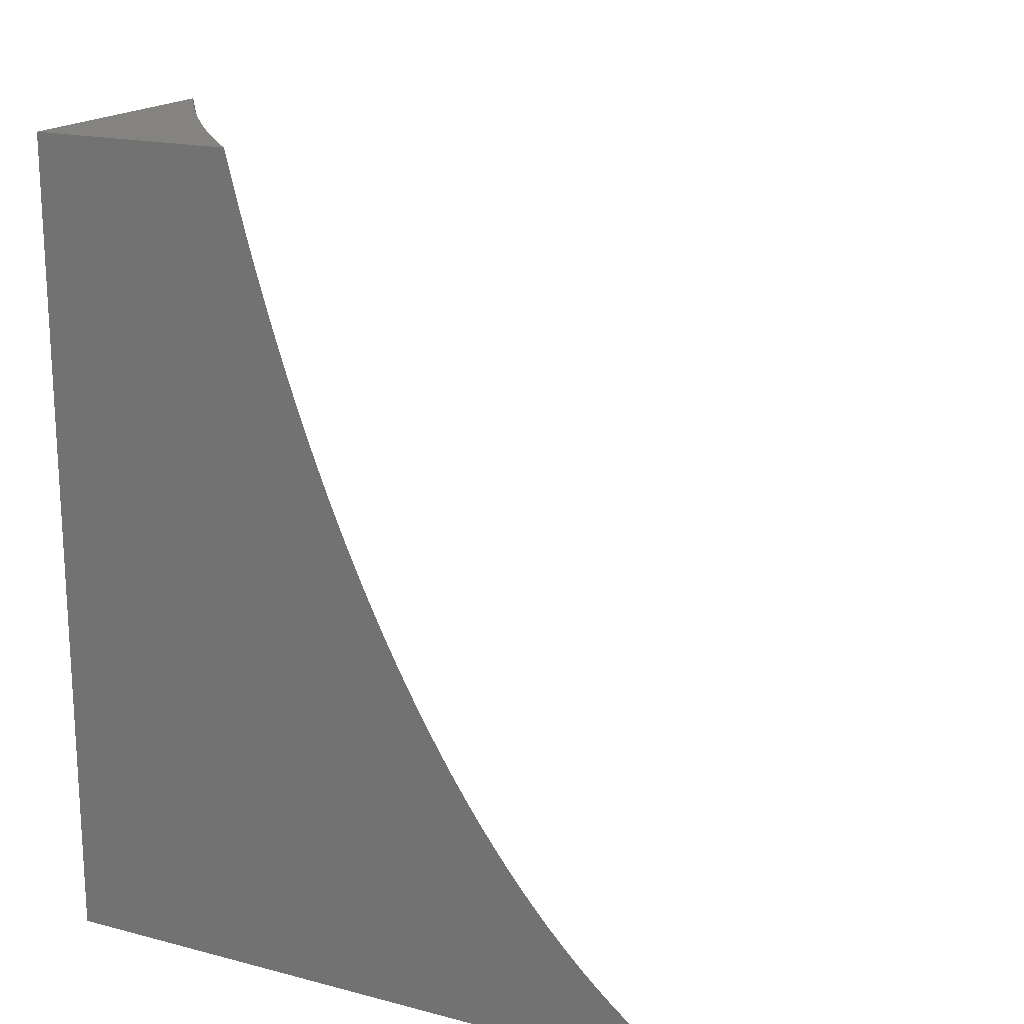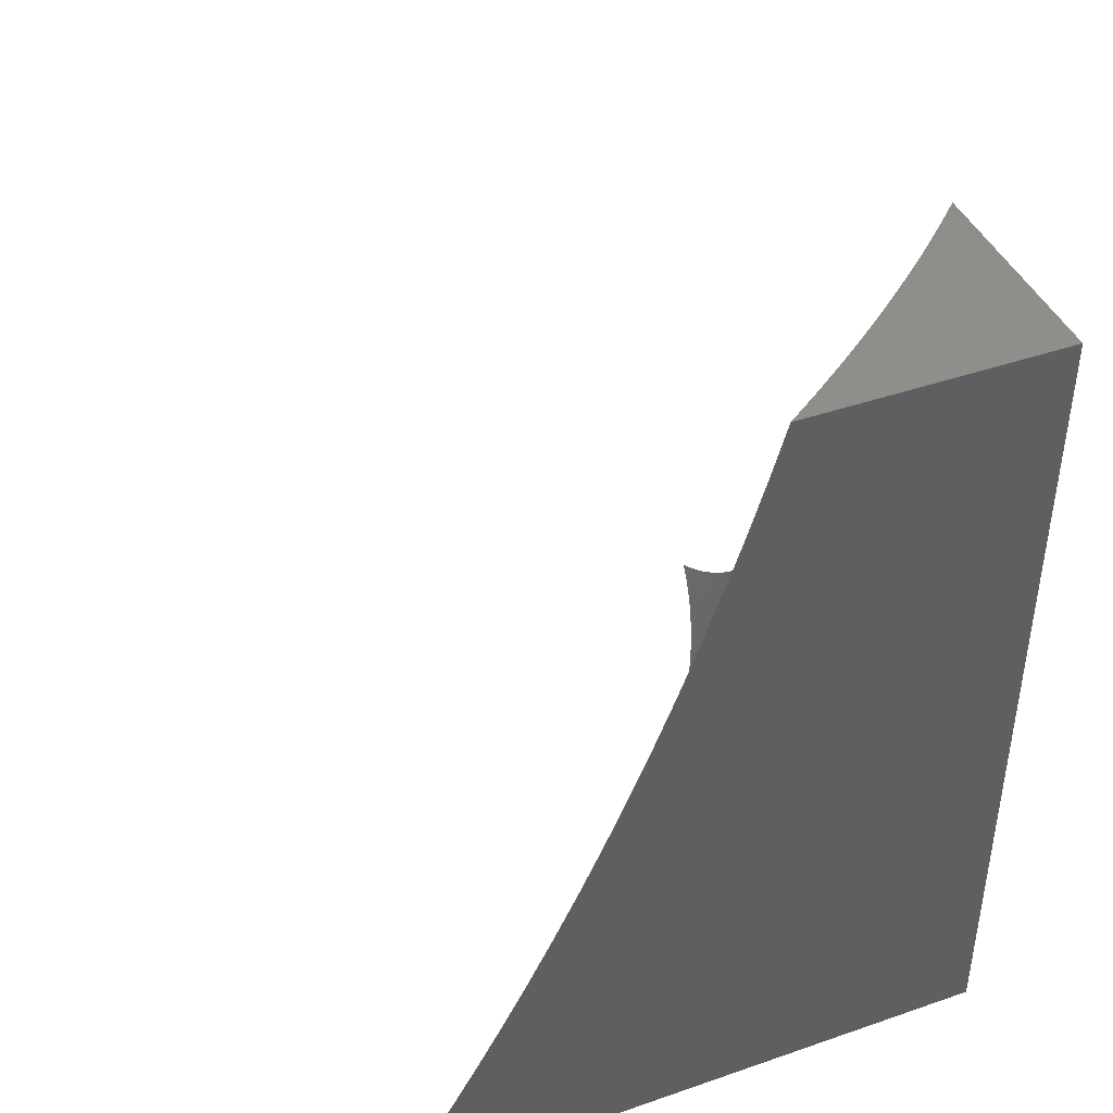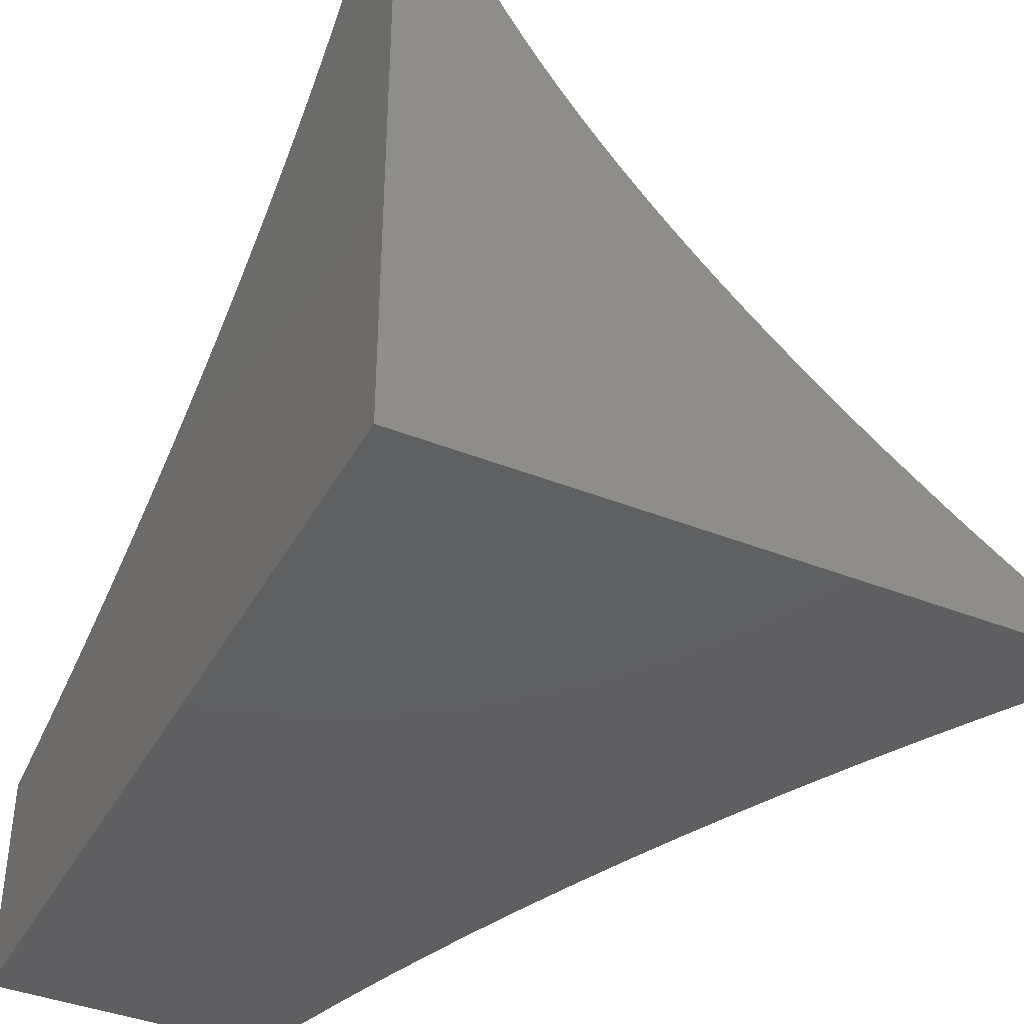
<metadata>
{"format":"stl","ext":"stl","renderer":"f3d","projection":"perspective","resolution":1024,"background":"white","views":[{"elev":18.0,"azim":117.0,"up":"+Z"},{"elev":42.6,"azim":-22.4,"up":"+Z"},{"elev":-39.7,"azim":153.7,"up":"+Y"}]}
</metadata>
<code>
# stl→obj: 346 verts, 688 faces
v 4 -7.167 -2
v 3.99 -7.201 -2
v 4 -7.193 -1.985
v 4 -7.217 -1.969
v 3.978 -7.234 -2
v 4 -7.241 -1.951
v 3.966 -7.267 -2
v 4 -7.264 -1.933
v 3.991 -7.278 -1.939
v 4 -7.286 -1.913
v 3.979 -7.306 -1.939
v 4 -7.308 -1.893
v 3.966 -7.334 -1.939
v 3.994 -7.336 -1.877
v 3.951 -7.361 -1.939
v 3.979 -7.364 -1.877
v 3.964 -7.392 -1.877
v 4 -7.371 -1.826
v 3.991 -7.395 -1.816
v 4 -7.391 -1.801
v 4 -7.411 -1.775
v 3.974 -7.423 -1.816
v 4 -7.431 -1.748
v 3.983 -7.454 -1.754
v 4 -7.45 -1.72
v 4 -7.47 -1.69
v 3.964 -7.483 -1.754
v 3.988 -7.486 -1.691
v 3.968 -7.514 -1.691
v 4 -7.488 -1.66
v 4 -7.507 -1.628
v 3.992 -7.518 -1.629
v 4 -7.525 -1.596
v 3.971 -7.546 -1.629
v 3.993 -7.55 -1.567
v 3.971 -7.578 -1.567
v 4 -7.56 -1.528
v 3.992 -7.582 -1.504
v 4 -7.577 -1.492
v 4 -7.594 -1.455
v 3.968 -7.61 -1.504
v 3.989 -7.614 -1.441
v 3.964 -7.642 -1.441
v 4 -7.626 -1.38
v 3.983 -7.646 -1.378
v 4 -7.641 -1.341
v 3.958 -7.673 -1.378
v 3.976 -7.677 -1.315
v 3.95 -7.704 -1.315
v 3.967 -7.707 -1.252
v 3.94 -7.734 -1.252
v 3.957 -7.738 -1.189
v 3.928 -7.765 -1.189
v 3.943 -7.768 -1.126
v 3.914 -7.796 -1.126
v 3.928 -7.799 -1.063
v 3.897 -7.826 -1.063
v 3.931 -7.811 -1
v 3.894 -7.844 -1
v 3.866 -7.853 -1.063
v 3.856 -7.876 -1
v 3.833 -7.88 -1.063
v 3.816 -7.907 -1
v 3.799 -7.907 -1.063
v 3.775 -7.938 -1
v 3.764 -7.934 -1.063
v 3.728 -7.96 -1.063
v 3.751 -7.93 -1.126
v 3.715 -7.957 -1.126
v 3.736 -7.927 -1.189
v 3.701 -7.953 -1.189
v 3.721 -7.923 -1.252
v 3.685 -7.949 -1.252
v 3.705 -7.918 -1.315
v 3.669 -7.944 -1.315
v 3.688 -7.914 -1.378
v 3.653 -7.94 -1.378
v 3.67 -7.909 -1.441
v 3.635 -7.935 -1.441
v 3.651 -7.904 -1.504
v 3.616 -7.93 -1.504
v 3.632 -7.899 -1.567
v 3.597 -7.925 -1.567
v 3.611 -7.894 -1.629
v 3.577 -7.919 -1.629
v 3.59 -7.888 -1.691
v 3.556 -7.913 -1.691
v 3.568 -7.882 -1.754
v 3.534 -7.907 -1.754
v 3.545 -7.876 -1.816
v 3.511 -7.901 -1.816
v 3.521 -7.87 -1.877
v 3.487 -7.895 -1.877
v 3.496 -7.863 -1.939
v 3.463 -7.888 -1.939
v 3.441 -7.879 -2
v 3.412 -7.899 -2
v 3.952 -7.299 -2
v 3.937 -7.331 -2
v 3.921 -7.362 -2
v 3.936 -7.389 -1.939
v 3.903 -7.392 -2
v 3.92 -7.416 -1.939
v 3.885 -7.423 -2
v 3.903 -7.444 -1.939
v 3.866 -7.452 -2
v 3.884 -7.472 -1.939
v 3.846 -7.481 -2
v 3.865 -7.499 -1.939
v 3.826 -7.51 -2
v 3.844 -7.527 -1.939
v 3.804 -7.538 -2
v 3.822 -7.554 -1.939
v 3.782 -7.566 -2
v 3.8 -7.582 -1.939
v 3.759 -7.593 -2
v 3.776 -7.609 -1.939
v 3.735 -7.619 -2
v 3.752 -7.635 -1.939
v 3.71 -7.645 -2
v 3.728 -7.661 -1.939
v 3.685 -7.671 -2
v 3.702 -7.687 -1.939
v 3.66 -7.696 -2
v 3.675 -7.712 -1.939
v 3.634 -7.721 -2
v 3.648 -7.738 -1.939
v 3.607 -7.745 -2
v 3.619 -7.763 -1.939
v 3.58 -7.768 -2
v 3.59 -7.789 -1.939
v 3.553 -7.791 -2
v 3.56 -7.814 -1.939
v 3.525 -7.814 -2
v 3.528 -7.839 -1.939
v 3.497 -7.836 -2
v 3.428 -7.912 -1.939
v 3.382 -7.92 -2
v 3.393 -7.937 -1.939
v 3.352 -7.94 -2
v 3.357 -7.961 -1.939
v 3.321 -7.96 -2
v 3.32 -7.984 -1.939
v 3.29 -7.98 -2
v 3.293 -8 -1.942
v 3.258 -8 -2
v 3.327 -8 -1.882
v 3.344 -7.992 -1.877
v 3.381 -7.968 -1.877
v 3.404 -7.975 -1.816
v 3.44 -7.95 -1.816
v 3.463 -7.957 -1.754
v 3.499 -7.932 -1.754
v 3.52 -7.938 -1.691
v 3.361 -8 -1.823
v 3.366 -7.999 -1.816
v 3.393 -8 -1.762
v 3.426 -7.981 -1.754
v 3.423 -8 -1.702
v 3.447 -7.988 -1.691
v 3.453 -8 -1.64
v 3.468 -7.994 -1.629
v 3.482 -8 -1.578
v 3.505 -7.969 -1.629
v 3.525 -7.975 -1.567
v 3.561 -7.95 -1.567
v 3.581 -7.955 -1.504
v 3.51 -8 -1.515
v 3.544 -7.981 -1.504
v 3.599 -7.961 -1.441
v 3.536 -8 -1.452
v 3.562 -7.986 -1.441
v 3.616 -7.965 -1.378
v 3.562 -8 -1.389
v 3.579 -7.991 -1.378
v 3.633 -7.97 -1.315
v 3.586 -8 -1.325
v 3.596 -7.996 -1.315
v 3.609 -8 -1.261
v 3.649 -7.975 -1.252
v 3.631 -8 -1.196
v 3.664 -7.979 -1.189
v 3.652 -8 -1.131
v 3.678 -7.983 -1.126
v 3.671 -8 -1.066
v 3.691 -7.987 -1.063
v 3.69 -8 -1
v 3.733 -7.969 -1
v 3.966 -7.779 -1
v 3.958 -7.771 -1.063
v 3.972 -7.741 -1.126
v 3.984 -7.71 -1.189
v 4 -7.684 -1.218
v 3.994 -7.68 -1.252
v 4 -7.67 -1.26
v 4 -7.656 -1.301
v 4 -7.746 -1
v 3.986 -7.744 -1.063
v 4 -7.723 -1.089
v 3.999 -7.713 -1.126
v 4 -7.71 -1.133
v 4 -7.698 -1.176
v 4 -7.735 -1.045
v 4 -7.61 -1.418
v 4 -7.543 -1.562
v 4 -7.35 -1.849
v 4 -7.329 -1.872
v 3.948 -7.42 -1.877
v 3.957 -7.451 -1.816
v 3.93 -7.448 -1.877
v 3.938 -7.479 -1.816
v 3.944 -7.511 -1.754
v 3.947 -7.543 -1.691
v 3.948 -7.575 -1.629
v 3.947 -7.607 -1.567
v 3.943 -7.639 -1.504
v 3.939 -7.67 -1.441
v 3.932 -7.7 -1.378
v 3.923 -7.731 -1.315
v 3.912 -7.762 -1.252
v 3.899 -7.793 -1.189
v 3.883 -7.823 -1.126
v 3.912 -7.476 -1.877
v 3.918 -7.507 -1.816
v 3.923 -7.539 -1.754
v 3.925 -7.571 -1.691
v 3.925 -7.603 -1.629
v 3.922 -7.635 -1.567
v 3.919 -7.666 -1.504
v 3.913 -7.697 -1.441
v 3.905 -7.727 -1.378
v 3.895 -7.758 -1.315
v 3.883 -7.789 -1.252
v 3.868 -7.82 -1.189
v 3.852 -7.85 -1.126
v 3.892 -7.503 -1.877
v 3.898 -7.535 -1.816
v 3.901 -7.567 -1.754
v 3.902 -7.599 -1.691
v 3.9 -7.631 -1.629
v 3.898 -7.662 -1.567
v 3.893 -7.693 -1.504
v 3.886 -7.724 -1.441
v 3.877 -7.755 -1.378
v 3.866 -7.785 -1.315
v 3.852 -7.816 -1.252
v 3.837 -7.847 -1.189
v 3.819 -7.877 -1.126
v 3.871 -7.531 -1.877
v 3.876 -7.563 -1.816
v 3.878 -7.595 -1.754
v 3.877 -7.627 -1.691
v 3.876 -7.658 -1.629
v 3.872 -7.689 -1.567
v 3.867 -7.72 -1.504
v 3.858 -7.751 -1.441
v 3.848 -7.782 -1.378
v 3.836 -7.812 -1.315
v 3.821 -7.843 -1.252
v 3.804 -7.873 -1.189
v 3.785 -7.904 -1.126
v 3.849 -7.559 -1.877
v 3.853 -7.591 -1.816
v 3.853 -7.623 -1.754
v 3.853 -7.654 -1.691
v 3.85 -7.685 -1.629
v 3.846 -7.716 -1.567
v 3.839 -7.747 -1.504
v 3.83 -7.777 -1.441
v 3.818 -7.808 -1.378
v 3.804 -7.839 -1.315
v 3.789 -7.87 -1.252
v 3.771 -7.9 -1.189
v 3.827 -7.586 -1.877
v 3.828 -7.619 -1.816
v 3.829 -7.649 -1.754
v 3.828 -7.68 -1.691
v 3.824 -7.711 -1.629
v 3.818 -7.742 -1.567
v 3.81 -7.773 -1.504
v 3.8 -7.804 -1.441
v 3.787 -7.835 -1.378
v 3.772 -7.866 -1.315
v 3.755 -7.896 -1.252
v 3.803 -7.614 -1.877
v 3.804 -7.645 -1.816
v 3.804 -7.676 -1.754
v 3.802 -7.707 -1.691
v 3.797 -7.738 -1.629
v 3.79 -7.769 -1.567
v 3.78 -7.8 -1.504
v 3.769 -7.831 -1.441
v 3.755 -7.861 -1.378
v 3.739 -7.892 -1.315
v 3.779 -7.64 -1.877
v 3.78 -7.671 -1.816
v 3.778 -7.702 -1.754
v 3.774 -7.733 -1.691
v 3.768 -7.764 -1.629
v 3.76 -7.795 -1.567
v 3.749 -7.826 -1.504
v 3.737 -7.857 -1.441
v 3.722 -7.888 -1.378
v 3.754 -7.666 -1.877
v 3.754 -7.697 -1.816
v 3.751 -7.728 -1.754
v 3.746 -7.759 -1.691
v 3.739 -7.79 -1.629
v 3.729 -7.821 -1.567
v 3.718 -7.852 -1.504
v 3.704 -7.883 -1.441
v 3.728 -7.692 -1.877
v 3.727 -7.723 -1.816
v 3.723 -7.754 -1.754
v 3.717 -7.785 -1.691
v 3.708 -7.816 -1.629
v 3.698 -7.847 -1.567
v 3.685 -7.878 -1.504
v 3.702 -7.718 -1.877
v 3.699 -7.749 -1.816
v 3.694 -7.78 -1.754
v 3.686 -7.811 -1.691
v 3.677 -7.842 -1.629
v 3.665 -7.873 -1.567
v 3.674 -7.744 -1.877
v 3.67 -7.775 -1.816
v 3.664 -7.806 -1.754
v 3.655 -7.837 -1.691
v 3.644 -7.868 -1.629
v 3.645 -7.769 -1.877
v 3.64 -7.8 -1.816
v 3.633 -7.832 -1.754
v 3.623 -7.863 -1.691
v 3.615 -7.795 -1.877
v 3.609 -7.826 -1.816
v 3.601 -7.857 -1.754
v 3.585 -7.82 -1.877
v 3.577 -7.851 -1.816
v 3.553 -7.845 -1.877
v 3.453 -7.919 -1.877
v 3.476 -7.926 -1.816
v 3.417 -7.944 -1.877
v 3.541 -7.944 -1.629
v 3.484 -7.963 -1.691
v 4 -8 -1
v 4 -8 -2
f 1 2 3
f 3 2 4
f 4 2 5
f 4 5 6
f 6 5 7
f 6 7 8
f 8 7 9
f 8 9 10
f 10 9 11
f 10 11 12
f 12 11 13
f 12 13 14
f 14 13 15
f 14 15 16
f 16 15 17
f 16 17 18
f 18 17 19
f 18 19 20
f 20 19 21
f 21 19 22
f 21 22 23
f 23 22 24
f 23 24 25
f 25 24 26
f 26 24 27
f 26 27 28
f 28 27 29
f 28 29 30
f 30 29 31
f 31 29 32
f 31 32 33
f 33 32 34
f 33 34 35
f 35 34 36
f 35 36 37
f 37 36 38
f 37 38 39
f 39 38 40
f 40 38 41
f 40 41 42
f 42 41 43
f 42 43 44
f 44 43 45
f 44 45 46
f 46 45 47
f 46 47 48
f 48 47 49
f 48 49 50
f 50 49 51
f 50 51 52
f 52 51 53
f 52 53 54
f 54 53 55
f 54 55 56
f 56 55 57
f 56 57 58
f 58 57 59
f 59 57 60
f 59 60 61
f 61 60 62
f 61 62 63
f 63 62 64
f 63 64 65
f 65 64 66
f 65 66 67
f 67 66 68
f 67 68 69
f 69 68 70
f 69 70 71
f 71 70 72
f 71 72 73
f 73 72 74
f 73 74 75
f 75 74 76
f 75 76 77
f 77 76 78
f 77 78 79
f 79 78 80
f 79 80 81
f 81 80 82
f 81 82 83
f 83 82 84
f 83 84 85
f 85 84 86
f 85 86 87
f 87 86 88
f 87 88 89
f 89 88 90
f 89 90 91
f 91 90 92
f 91 92 93
f 93 92 94
f 93 94 95
f 95 94 96
f 95 96 97
f 7 98 9
f 9 98 11
f 98 99 11
f 11 99 13
f 13 99 15
f 15 99 100
f 15 100 101
f 101 100 102
f 101 102 103
f 103 102 104
f 103 104 105
f 105 104 106
f 105 106 107
f 107 106 108
f 107 108 109
f 109 108 110
f 109 110 111
f 111 110 112
f 111 112 113
f 113 112 114
f 113 114 115
f 115 114 116
f 115 116 117
f 117 116 118
f 117 118 119
f 119 118 120
f 119 120 121
f 121 120 122
f 121 122 123
f 123 122 124
f 123 124 125
f 125 124 126
f 125 126 127
f 127 126 128
f 127 128 129
f 129 128 130
f 129 130 131
f 131 130 132
f 131 132 133
f 133 132 134
f 133 134 135
f 135 134 136
f 135 136 94
f 94 136 96
f 95 97 137
f 137 97 138
f 137 138 139
f 139 138 140
f 139 140 141
f 141 140 142
f 141 142 143
f 143 142 144
f 143 144 145
f 145 144 146
f 145 147 143
f 143 147 148
f 143 148 149
f 149 148 150
f 149 150 151
f 151 150 152
f 151 152 153
f 153 152 154
f 153 154 89
f 89 154 87
f 147 155 148
f 148 155 156
f 148 156 150
f 150 156 157
f 150 157 158
f 158 157 159
f 158 159 160
f 160 159 161
f 160 161 162
f 162 161 163
f 162 163 164
f 164 163 165
f 164 165 166
f 166 165 167
f 166 167 83
f 83 167 81
f 155 157 156
f 163 168 165
f 165 168 169
f 165 169 167
f 167 169 170
f 167 170 81
f 81 170 79
f 168 171 169
f 169 171 172
f 169 172 170
f 170 172 173
f 170 173 79
f 79 173 77
f 171 174 172
f 172 174 175
f 172 175 173
f 173 175 176
f 173 176 77
f 77 176 75
f 174 177 175
f 175 177 178
f 175 178 176
f 176 178 179
f 176 179 180
f 180 179 181
f 180 181 182
f 182 181 183
f 182 183 184
f 184 183 185
f 184 185 186
f 186 185 187
f 186 187 188
f 177 179 178
f 186 188 67
f 67 188 65
f 58 189 56
f 56 189 190
f 56 190 54
f 54 190 191
f 54 191 52
f 52 191 192
f 52 192 50
f 50 192 193
f 50 193 194
f 194 193 195
f 194 195 48
f 48 195 196
f 48 196 46
f 189 197 190
f 190 197 198
f 190 198 191
f 191 198 199
f 191 199 200
f 200 199 201
f 200 201 192
f 192 201 202
f 192 202 193
f 197 203 198
f 198 203 199
f 44 204 42
f 42 204 40
f 37 205 35
f 35 205 33
f 30 26 28
f 18 206 16
f 16 206 14
f 206 207 14
f 14 207 12
f 15 101 17
f 17 101 208
f 17 208 22
f 22 208 209
f 22 209 24
f 24 209 27
f 22 19 17
f 101 103 208
f 208 103 210
f 208 210 209
f 209 210 211
f 209 211 27
f 27 211 212
f 27 212 29
f 29 212 213
f 29 213 34
f 34 213 214
f 34 214 36
f 36 214 215
f 36 215 41
f 41 215 216
f 41 216 43
f 43 216 217
f 43 217 47
f 47 217 218
f 47 218 49
f 49 218 219
f 49 219 51
f 51 219 220
f 51 220 53
f 53 220 221
f 53 221 55
f 55 221 222
f 55 222 57
f 57 222 60
f 103 105 210
f 210 105 223
f 210 223 211
f 211 223 224
f 211 224 212
f 212 224 225
f 212 225 213
f 213 225 226
f 213 226 214
f 214 226 227
f 214 227 215
f 215 227 228
f 215 228 216
f 216 228 229
f 216 229 217
f 217 229 230
f 217 230 218
f 218 230 231
f 218 231 219
f 219 231 232
f 219 232 220
f 220 232 233
f 220 233 221
f 221 233 234
f 221 234 222
f 222 234 235
f 222 235 60
f 60 235 62
f 105 107 223
f 223 107 236
f 223 236 224
f 224 236 237
f 224 237 225
f 225 237 238
f 225 238 226
f 226 238 239
f 226 239 227
f 227 239 240
f 227 240 228
f 228 240 241
f 228 241 229
f 229 241 242
f 229 242 230
f 230 242 243
f 230 243 231
f 231 243 244
f 231 244 232
f 232 244 245
f 232 245 233
f 233 245 246
f 233 246 234
f 234 246 247
f 234 247 235
f 235 247 248
f 235 248 62
f 62 248 64
f 107 109 236
f 236 109 249
f 236 249 237
f 237 249 250
f 237 250 238
f 238 250 251
f 238 251 239
f 239 251 252
f 239 252 240
f 240 252 253
f 240 253 241
f 241 253 254
f 241 254 242
f 242 254 255
f 242 255 243
f 243 255 256
f 243 256 244
f 244 256 257
f 244 257 245
f 245 257 258
f 245 258 246
f 246 258 259
f 246 259 247
f 247 259 260
f 247 260 248
f 248 260 261
f 248 261 64
f 64 261 66
f 34 32 29
f 109 111 249
f 249 111 262
f 249 262 250
f 250 262 263
f 250 263 251
f 251 263 264
f 251 264 252
f 252 264 265
f 252 265 253
f 253 265 266
f 253 266 254
f 254 266 267
f 254 267 255
f 255 267 268
f 255 268 256
f 256 268 269
f 256 269 257
f 257 269 270
f 257 270 258
f 258 270 271
f 258 271 259
f 259 271 272
f 259 272 260
f 260 272 273
f 260 273 261
f 261 273 68
f 261 68 66
f 111 113 262
f 262 113 274
f 262 274 263
f 263 274 275
f 263 275 264
f 264 275 276
f 264 276 265
f 265 276 277
f 265 277 266
f 266 277 278
f 266 278 267
f 267 278 279
f 267 279 268
f 268 279 280
f 268 280 269
f 269 280 281
f 269 281 270
f 270 281 282
f 270 282 271
f 271 282 283
f 271 283 272
f 272 283 284
f 272 284 273
f 273 284 70
f 273 70 68
f 41 38 36
f 113 115 274
f 274 115 285
f 274 285 275
f 275 285 286
f 275 286 276
f 276 286 287
f 276 287 277
f 277 287 288
f 277 288 278
f 278 288 289
f 278 289 279
f 279 289 290
f 279 290 280
f 280 290 291
f 280 291 281
f 281 291 292
f 281 292 282
f 282 292 293
f 282 293 283
f 283 293 294
f 283 294 284
f 284 294 72
f 284 72 70
f 115 117 285
f 285 117 295
f 285 295 286
f 286 295 296
f 286 296 287
f 287 296 297
f 287 297 288
f 288 297 298
f 288 298 289
f 289 298 299
f 289 299 290
f 290 299 300
f 290 300 291
f 291 300 301
f 291 301 292
f 292 301 302
f 292 302 293
f 293 302 303
f 293 303 294
f 294 303 74
f 294 74 72
f 47 45 43
f 117 119 295
f 295 119 304
f 295 304 296
f 296 304 305
f 296 305 297
f 297 305 306
f 297 306 298
f 298 306 307
f 298 307 299
f 299 307 308
f 299 308 300
f 300 308 309
f 300 309 301
f 301 309 310
f 301 310 302
f 302 310 311
f 302 311 303
f 303 311 76
f 303 76 74
f 50 194 48
f 119 121 304
f 304 121 312
f 304 312 305
f 305 312 313
f 305 313 306
f 306 313 314
f 306 314 307
f 307 314 315
f 307 315 308
f 308 315 316
f 308 316 309
f 309 316 317
f 309 317 310
f 310 317 318
f 310 318 311
f 311 318 78
f 311 78 76
f 191 200 192
f 121 123 312
f 312 123 319
f 312 319 313
f 313 319 320
f 313 320 314
f 314 320 321
f 314 321 315
f 315 321 322
f 315 322 316
f 316 322 323
f 316 323 317
f 317 323 324
f 317 324 318
f 318 324 80
f 318 80 78
f 123 125 319
f 319 125 325
f 319 325 320
f 320 325 326
f 320 326 321
f 321 326 327
f 321 327 322
f 322 327 328
f 322 328 323
f 323 328 329
f 323 329 324
f 324 329 82
f 324 82 80
f 125 127 325
f 325 127 330
f 325 330 326
f 326 330 331
f 326 331 327
f 327 331 332
f 327 332 328
f 328 332 333
f 328 333 329
f 329 333 84
f 329 84 82
f 127 129 330
f 330 129 334
f 330 334 331
f 331 334 335
f 331 335 332
f 332 335 336
f 332 336 333
f 333 336 86
f 333 86 84
f 129 131 334
f 334 131 337
f 334 337 335
f 335 337 338
f 335 338 336
f 336 338 88
f 336 88 86
f 131 133 337
f 337 133 339
f 337 339 338
f 338 339 90
f 338 90 88
f 133 135 339
f 339 135 92
f 339 92 90
f 94 92 135
f 93 95 340
f 340 95 137
f 340 137 139
f 153 89 91
f 91 93 341
f 341 93 340
f 341 340 342
f 342 340 139
f 342 139 141
f 166 83 85
f 85 87 343
f 343 87 154
f 343 154 344
f 344 154 152
f 344 152 158
f 158 152 150
f 176 180 75
f 75 180 73
f 180 182 73
f 73 182 71
f 186 67 69
f 182 184 71
f 71 184 69
f 184 186 69
f 151 153 341
f 341 153 91
f 151 341 342
f 164 166 343
f 343 166 85
f 164 343 344
f 149 151 342
f 149 342 141
f 158 160 344
f 344 160 164
f 143 149 141
f 160 162 164
f 187 185 345
f 345 185 183
f 345 183 181
f 181 179 345
f 345 179 346
f 346 179 177
f 346 177 174
f 174 171 346
f 346 171 168
f 346 168 163
f 163 161 346
f 346 161 159
f 346 159 157
f 157 155 346
f 346 155 147
f 346 147 145
f 145 146 346
f 146 144 346
f 346 144 142
f 346 142 140
f 140 138 346
f 346 138 97
f 346 97 96
f 96 136 346
f 346 136 134
f 346 134 132
f 132 130 346
f 346 130 128
f 346 128 126
f 126 124 346
f 346 124 122
f 346 122 120
f 120 118 346
f 346 118 116
f 346 116 114
f 114 112 346
f 346 112 110
f 346 110 108
f 108 106 346
f 346 106 104
f 346 104 102
f 102 100 346
f 346 100 99
f 346 99 98
f 98 7 346
f 346 7 5
f 346 5 2
f 2 1 346
f 197 189 345
f 345 189 58
f 345 58 59
f 59 61 345
f 345 61 63
f 345 63 65
f 65 188 345
f 345 188 187
f 1 3 346
f 346 3 4
f 346 4 6
f 6 8 346
f 346 8 10
f 346 10 12
f 12 207 346
f 346 207 206
f 346 206 18
f 18 20 346
f 346 20 21
f 346 21 23
f 23 25 346
f 346 25 26
f 346 26 30
f 30 31 346
f 346 31 33
f 346 33 205
f 205 37 346
f 346 37 39
f 346 39 40
f 40 204 346
f 346 204 44
f 346 44 46
f 46 196 346
f 346 196 345
f 345 196 195
f 345 195 193
f 193 202 345
f 345 202 201
f 345 201 199
f 199 203 345
f 345 203 197

</code>
